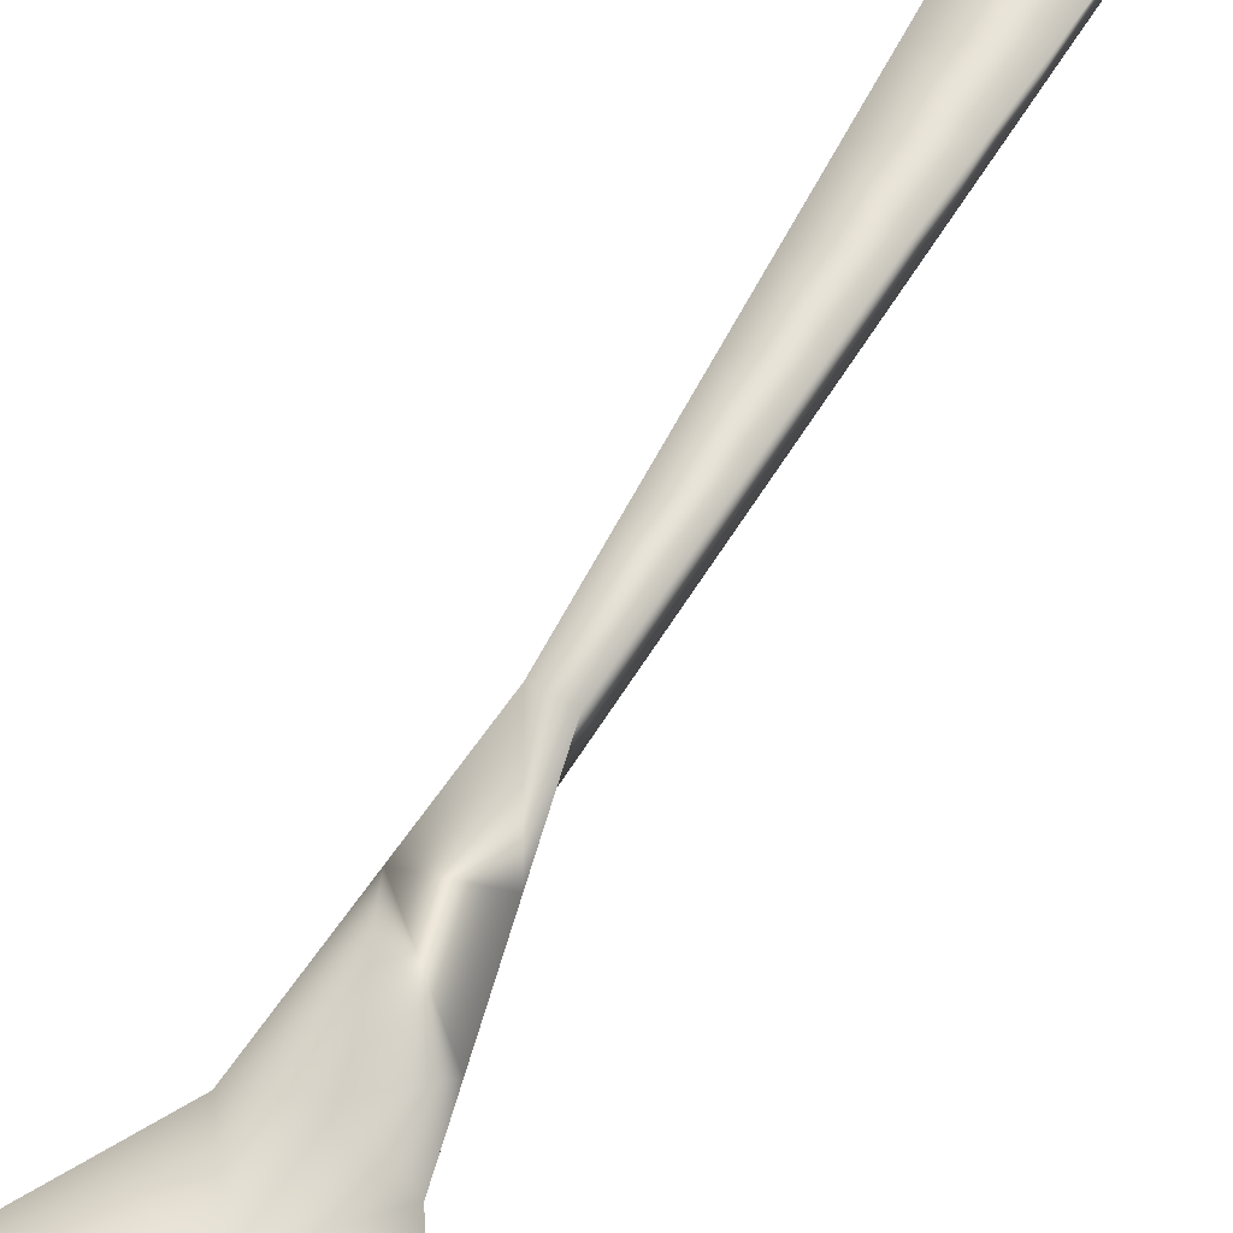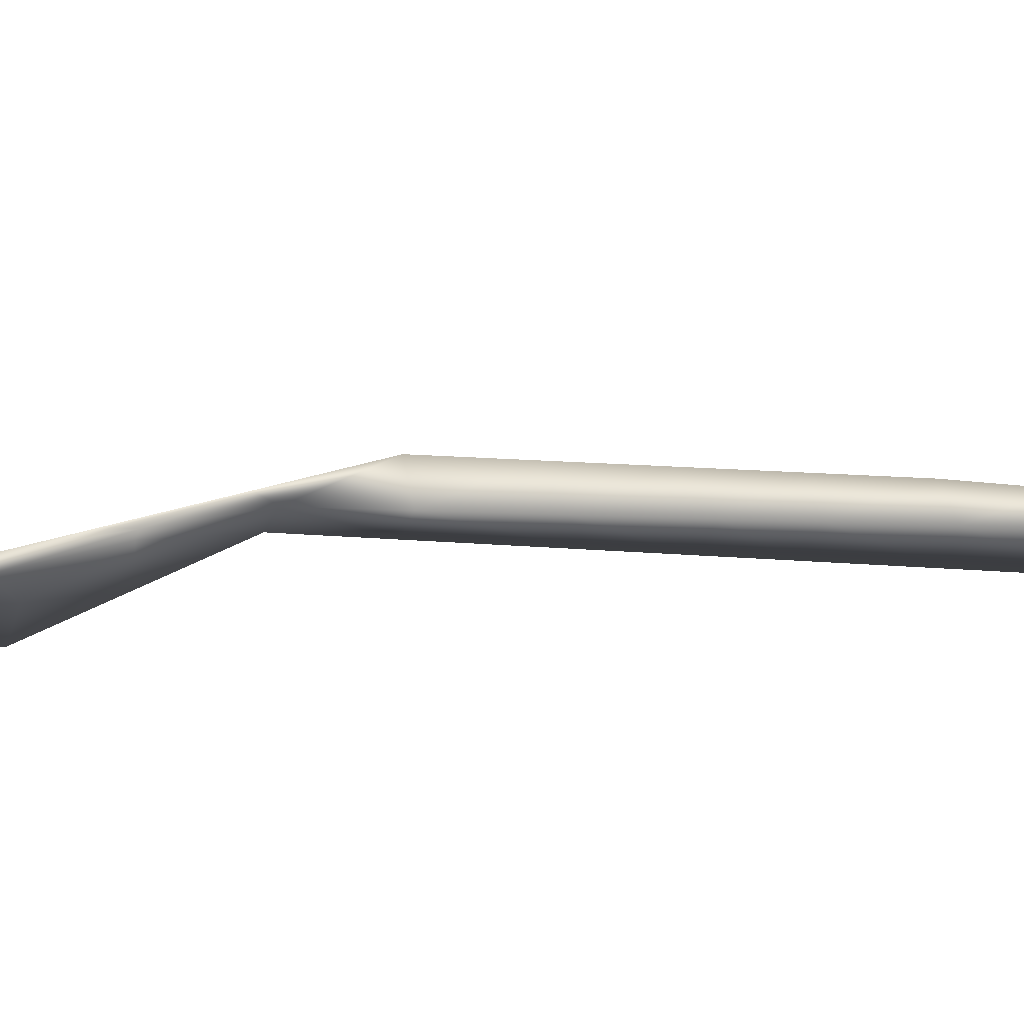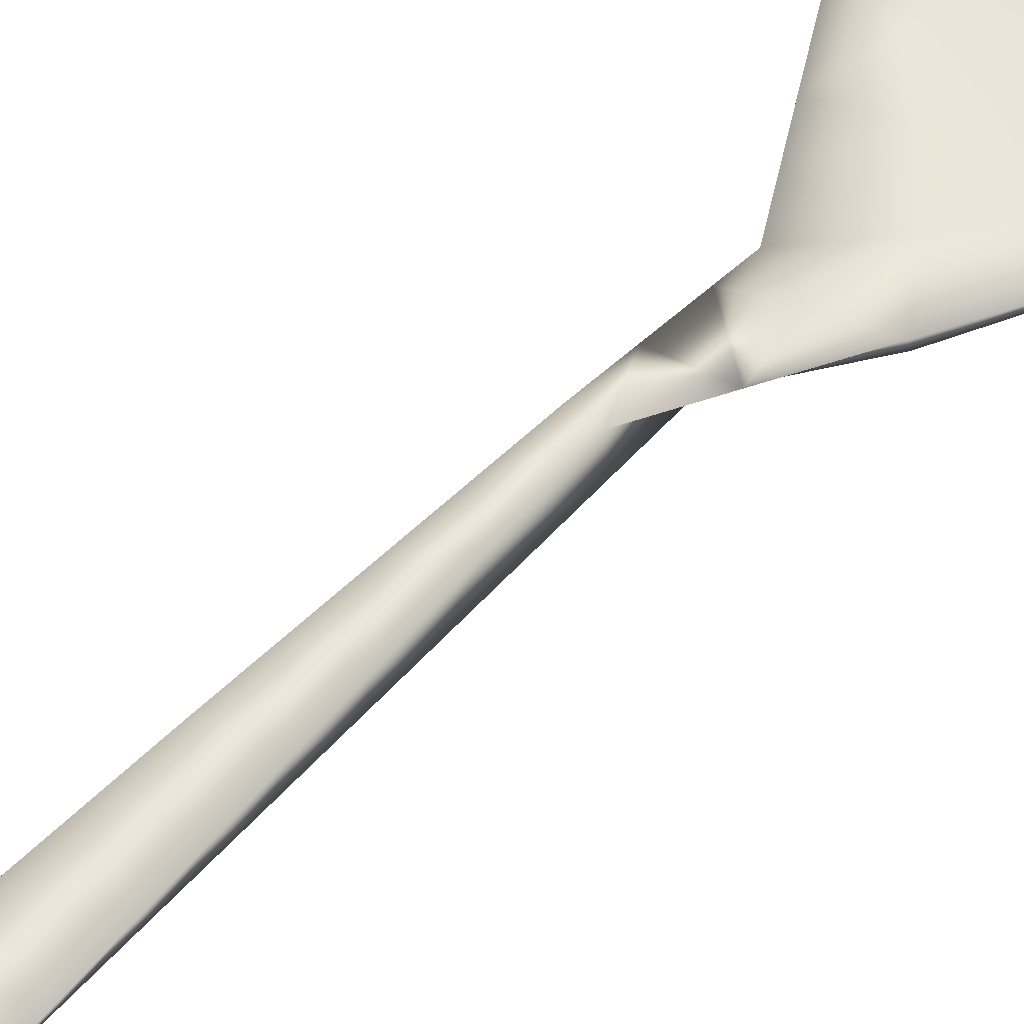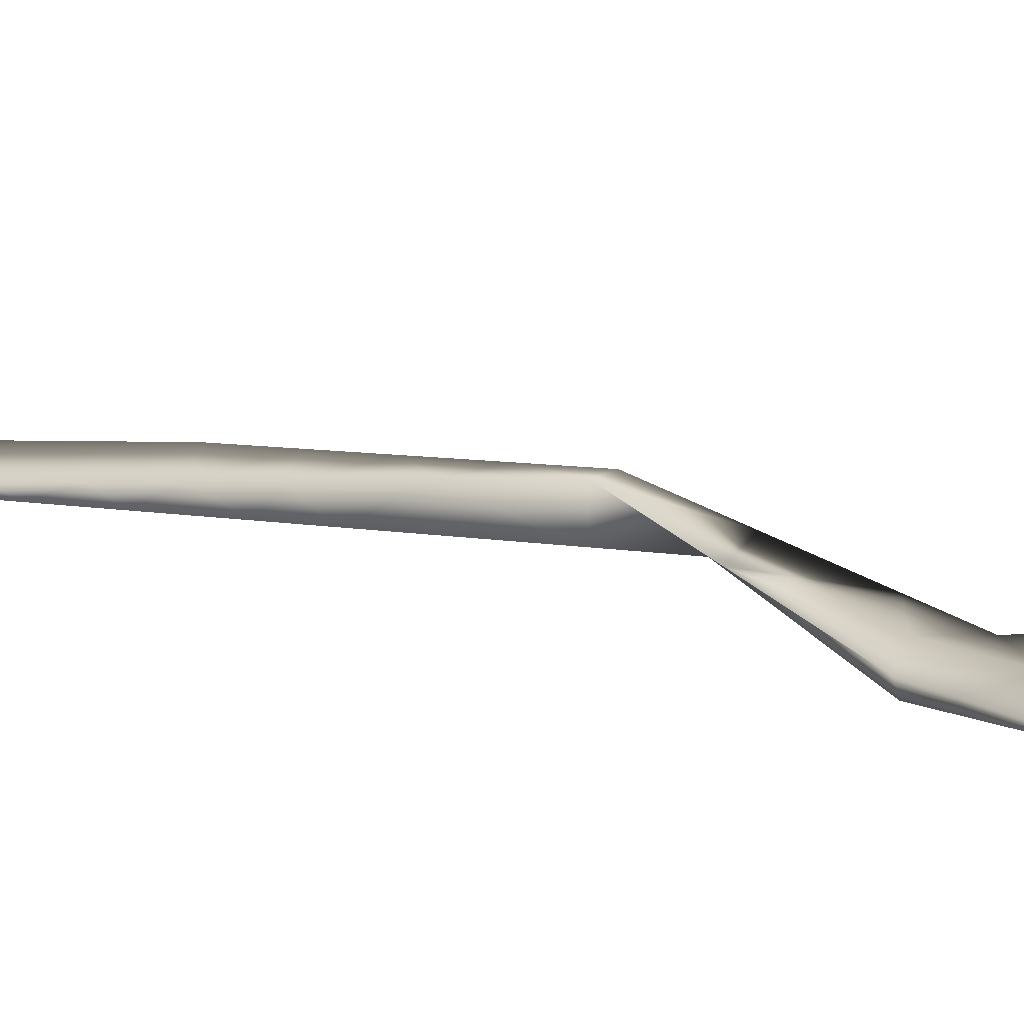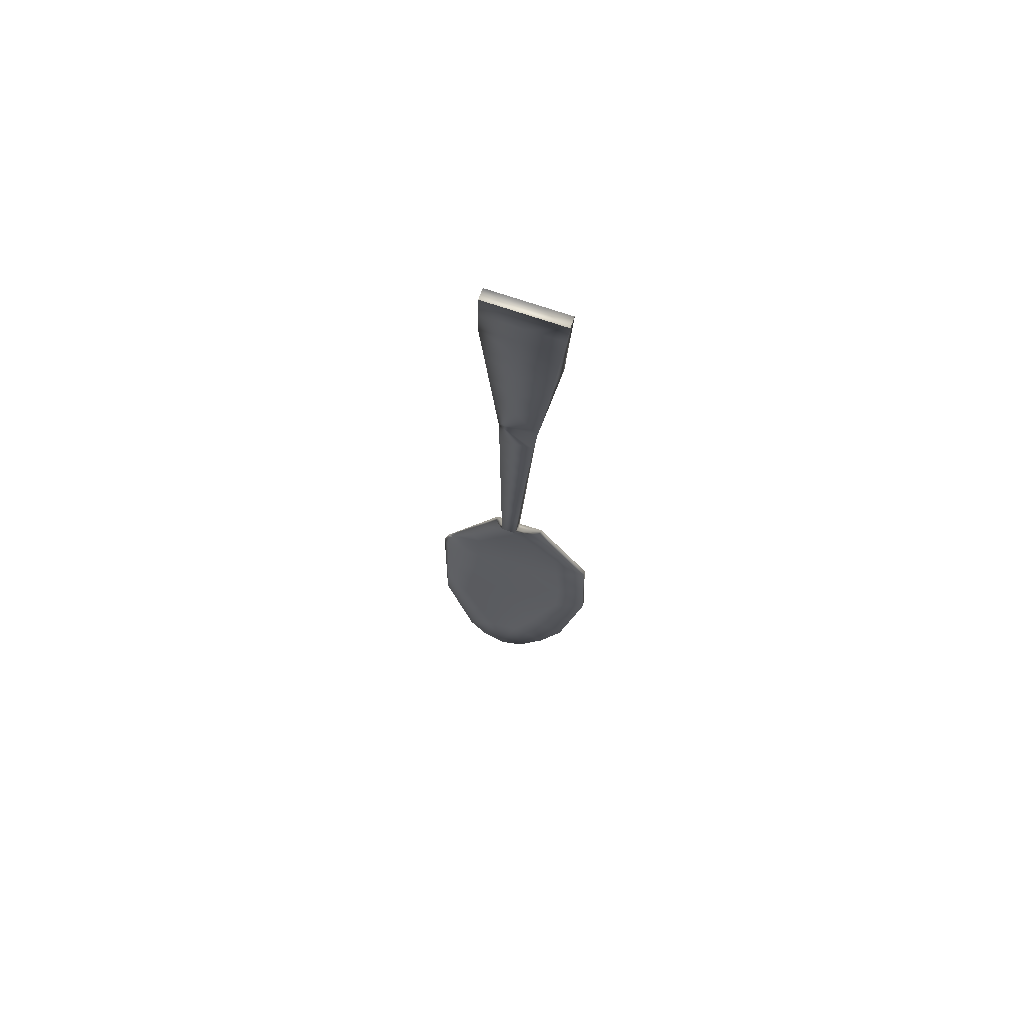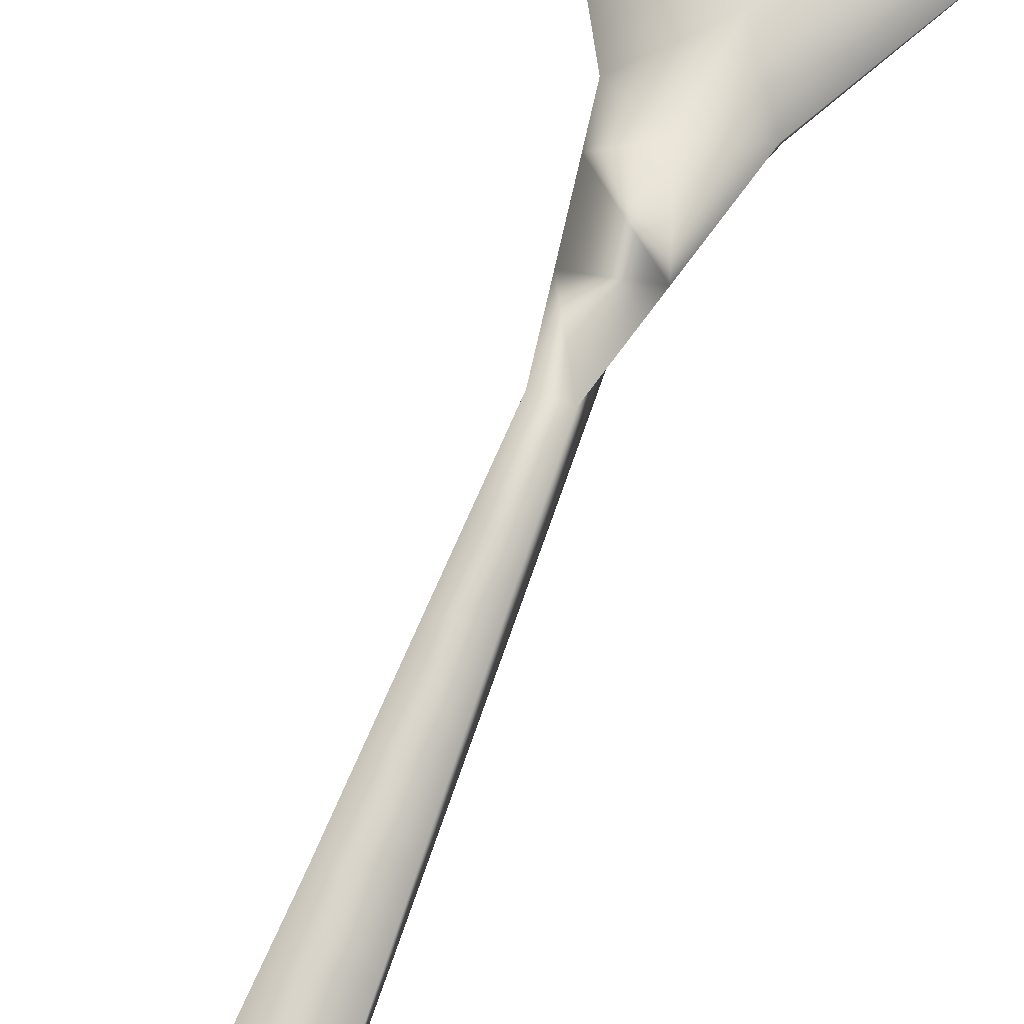
<metadata>
{"format":"obj","ext":"obj","renderer":"f3d","projection":"perspective","resolution":1024,"background":"white","views":[{"elev":65.2,"azim":-150.9,"up":"+Y"},{"elev":-22.1,"azim":-88.7,"up":"+Y"},{"elev":48.2,"azim":41.8,"up":"+Y"},{"elev":12.7,"azim":123.9,"up":"+Y"},{"elev":73.9,"azim":-161.5,"up":"+Z"},{"elev":70.6,"azim":21.5,"up":"+Y"}]}
</metadata>
<code>
v 0.008655 0.04221 0.0636
v 0.05119 0.05042 0.02712
v 0.05119 0.05201 0.02775
v 0.05419 0.04384 0.05428
v 0.05249 0.0441 0.06188
v 0.03668 0.05749 0.002395
v 0.0417 0.05555 0.00689
v 0.02364 0.04256 0.09007
v 0.02364 0.04093 0.08943
v 0.02855 0.04764 0.1084
v 0.03038 0.0588 0.000281
v 0.03038 0.05808 0
v 0.02408 0.05749 0.002395
v 0.00668 0.04667 0.04193
v 0.00668 0.04835 0.04259
v 0.01179 0.05226 0.01988
v 0.03712 0.041 0.08946
v 0.03233 0.0473 0.1072
v 0.03668 0.0582 0.002676
v 0.0417 0.05702 0.00747
v 0.02408 0.0582 0.002676
v 0.02505 0.04448 0.1862
v 0.008656 0.0439 0.06426
v 0.01178 0.0538 0.02051
v 0.03712 0.04256 0.09007
v 0.03748 0.03829 0.2076
v 0.02141 0.03748 0.2159
v 0.04129 0.03915 0.2291
v 0.03527 0.04354 0.1814
v 0.02549 0.04354 0.1814
v 0.0271 0.04866 0.1525
v 0.02856 0.05138 0.1167
v 0.0322 0.05138 0.1167
v 0.04058 0.03692 0.2475
v 0.02018 0.03692 0.2475
v 0.03092 0.05238 0.02015
v 0.02698 0.05523 0.01113
v 0.04058 0.03995 0.248
v 0.02018 0.03995 0.248
v 0.02702 0.04559 0.1449
v 0.03375 0.04548 0.1431
v 0.03373 0.04746 0.149
v 0.03195 0.04711 0.04717
v 0.03107 0.04336 0.05819
v 0.03828 0.04135 0.2053
v 0.02258 0.04093 0.2171
v 0.05184 0.04806 0.04482
v 0.03453 0.04448 0.1628
v 0.01615 0.04157 0.07651
v 0.01615 0.04323 0.07717
v 0.04673 0.04352 0.07245
v 0.02079 0.0372 0.2317
v 0.03903 0.03761 0.2276
v 0.02345 0.04051 0.1986
v 0.0332 0.04618 0.1292
v 0.02157 0.04699 0.04149
v 0.0345 0.0455 0.1652
v 0.02626 0.04457 0.1632
v 0.03277 0.04991 0.1288
v 0.03658 0.04228 0.07326
v 0.04163 0.04724 0.04067
v 0.02608 0.04657 0.1694
v 0.02783 0.05002 0.1346
v 0.02138 0.04044 0.2326
v 0.0376 0.05119 0.028
v 0.03402 0.05537 0.009722
v 0.02609 0.04428 0.09892
v 0.0124 0.04356 0.07072
v 0.01724 0.05622 0.01073
v 0.01724 0.05473 0.01014
v 0.02648 0.05498 0.01089
v 0.03036 0.0415 0.09094
v 0.03472 0.04415 0.0983
v 0.02609 0.0451 0.09924
v 0.02671 0.04807 0.1067
v 0.03939 0.03872 0.2183
v 0.03979 0.04025 0.2172
v 0.04644 0.05299 0.017
v 0.04082 0.0514 0.02365
v 0.009234 0.04947 0.03091
v 0.00923 0.05108 0.03155
v 0.01527 0.04916 0.03764
v 0.01884 0.0511 0.02854
v 0.03438 0.05576 0.01006
v 0.03139 0.0428 0.0817
v 0.03029 0.04347 0.09283
v 0.04096 0.04294 0.08302
v 0.02128 0.05228 0.02019
v 0.04644 0.05452 0.01761
v 0.007667 0.04444 0.05276
v 0.007668 0.04612 0.05343
v 0.04673 0.04294 0.07222
v 0.01806 0.04379 0.06797
v 0.04094 0.03955 0.2386
v 0.03038 0.03692 0.2475
v 0.02664 0.04508 0.154
v 0.02816 0.04713 0.1175
v 0.0349 0.04401 0.1721
v 0.03488 0.04452 0.1733
v 0.03038 0.0415 0.08251
v 0.01989 0.04125 0.08297
v 0.02638 0.04194 0.07462
v 0.01602 0.04307 0.05947
v 0.01515 0.04499 0.05068
v 0.02416 0.04424 0.05393
v 0.0453 0.04888 0.03374
v 0.05306 0.04631 0.04409
v 0.04511 0.04548 0.04789
v 0.03161 0.04545 0.04853
v 0.03103 0.04722 0.04071
v 0.04487 0.05174 0.02747
v 0.04414 0.0496 0.03649
v 0.05151 0.05004 0.03628
v 0.01699 0.04963 0.03068
v 0.01376 0.04711 0.0406
v 0.029 0.05089 0.0288
v 0.0322 0.05282 0.0201
v 0.02659 0.04762 0.161
v 0.04054 0.04308 0.06279
v 0.02819 0.0507 0.1256
v 0.02078 0.04019 0.2403
v 0.02412 0.04315 0.1978
v 0.03081 0.04217 0.2024
v 0.03073 0.04328 0.1925
v 0.03677 0.04245 0.1933
v 0.03981 0.03727 0.2376
v 0.02985 0.0402 0.2401
v 0.03084 0.04106 0.212
v 0.03151 0.04013 0.2223
v 0.05217 0.04608 0.05335
v 0.03417 0.04495 0.1536
v 0.0124 0.04189 0.07005
v 0.01989 0.0429 0.08362
v 0.02296 0.0425 0.06662
v 0.02487 0.04476 0.09672
v 0.03825 0.03795 0.2176
v 0.03002 0.03755 0.2213
v 0.02997 0.03791 0.2116
v 0.0211 0.03734 0.2238
v 0.02986 0.0374 0.23
v 0.02447 0.04203 0.19
v 0.0327 0.04683 0.1164
v 0.03958 0.05396 0.01824
v 0.03412 0.04648 0.1571
v 0.04096 0.04178 0.08256
v 0.02243 0.039 0.2073
v 0.0301 0.04065 0.1969
v 0.03665 0.04026 0.1978
v 0.02457 0.04296 0.07311
v 0.02587 0.04406 0.1723
v 0.02773 0.04655 0.1278
v 0.03335 0.04844 0.1409
v 0.03295 0.04278 0.06598
v 0.04209 0.04364 0.05591
v 0.03526 0.04963 0.03116
v 0.02584 0.04974 0.03061
v 0.04254 0.04766 0.0457
v 0.03506 0.04921 0.03734
v 0.04234 0.04556 0.05474
v 0.02106 0.04773 0.04475
v 0.02555 0.04901 0.03766
v 0.02556 0.04553 0.1778
v 0.02747 0.04934 0.1436
v 0.02198 0.04068 0.2248
v 0.0232 0.04182 0.2094
v 0.03129 0.03981 0.2312
v 0.03353 0.04471 0.05806
v 0.04245 0.04351 0.064
v 0.02473 0.04574 0.05322
v 0.02617 0.04359 0.06326
v 0.03665 0.04293 0.07289
v 0.05307 0.04691 0.04433
v 0.02233 0.05308 0.01989
v 0.05194 0.04997 0.03438
v 0.03582 0.04223 0.188
v 0.05194 0.04878 0.03391
v 0.01688 0.04472 0.0583
v 0.03869 0.05351 0.01524
v 0.0273 0.04598 0.1381
v 0.01511 0.0471 0.04768
v 0.03348 0.04583 0.1362
v 0.03442 0.0474 0.1047
v 0.03105 0.0392 0.2041
v 0.03218 0.03716 0.2405
f 21 12 13
f 19 7 6
f 7 19 20
f 11 12 21
f 11 19 6
f 16 69 70
f 67 72 73
f 10 74 67
f 32 75 10
f 28 76 77
f 11 21 37
f 36 71 66
f 11 6 12
f 70 21 13
f 21 70 69
f 24 80 81
f 82 83 81
f 85 86 25
f 70 71 88
f 2 78 89
f 1 91 90
f 92 5 51
f 68 50 93
f 35 39 95
f 55 142 59
f 29 98 99
f 100 101 102
f 103 104 105
f 106 107 61
f 111 112 113
f 80 114 115
f 173 116 117
f 31 96 118
f 122 123 124
f 124 123 125
f 39 127 121
f 128 129 77
f 4 172 130
f 96 48 58
f 132 49 68
f 133 50 101
f 134 132 103
f 135 8 74
f 136 137 138
f 139 137 140
f 30 141 22
f 18 33 142
f 52 35 121
f 143 111 89
f 118 57 144
f 87 17 145
f 146 54 183
f 133 85 149
f 98 29 150
f 142 55 97
f 58 118 96
f 42 144 131
f 134 153 102
f 104 90 14
f 109 108 154
f 106 155 79
f 156 155 110
f 157 112 158
f 157 159 130
f 114 88 156
f 160 161 82
f 116 161 158
f 118 58 62
f 22 162 30
f 100 145 17
f 96 31 40
f 120 151 63
f 42 152 163
f 29 99 162
f 139 52 164
f 165 128 123
f 26 76 136
f 146 27 165
f 94 166 127
f 164 166 129
f 117 143 84
f 159 167 168
f 93 149 170
f 168 171 51
f 167 169 170
f 172 174 113
f 172 4 107
f 25 182 18
f 29 125 175
f 7 66 6
f 18 67 73
f 50 68 49
f 69 16 24
f 71 13 12
f 18 10 67
f 67 9 72
f 73 72 17
f 74 8 9
f 9 67 74
f 73 25 18
f 25 73 17
f 76 26 77
f 45 77 26
f 71 70 13
f 36 66 178
f 66 7 178
f 79 78 2
f 6 66 12
f 16 80 24
f 80 14 81
f 15 81 14
f 15 82 81
f 81 83 24
f 11 84 19
f 84 11 37
f 87 85 25
f 69 37 21
f 16 70 88
f 88 71 36
f 2 89 3
f 78 20 89
f 20 78 7
f 91 1 23
f 15 90 91
f 90 15 14
f 19 84 20
f 23 68 93
f 93 177 23
f 24 83 173
f 69 173 37
f 34 94 38
f 94 34 28
f 39 38 95
f 34 95 38
f 48 96 131
f 98 57 99
f 57 98 48
f 60 100 102
f 100 9 101
f 102 101 49
f 105 104 56
f 106 2 176
f 61 108 110
f 109 44 105
f 110 109 56
f 3 111 113
f 111 65 112
f 113 112 47
f 14 80 115
f 80 16 114
f 115 114 56
f 37 173 117
f 173 83 116
f 117 116 65
f 62 58 150
f 60 119 92
f 5 92 119
f 120 32 97
f 59 120 63
f 57 118 62
f 52 121 64
f 22 122 124
f 125 123 45
f 22 124 29
f 28 126 53
f 122 22 54
f 39 38 127
f 121 127 64
f 45 128 77
f 128 46 129
f 77 129 28
f 4 130 5
f 96 40 131
f 1 132 23
f 68 23 132
f 49 101 50
f 8 133 9
f 101 9 133
f 44 134 105
f 134 49 132
f 103 132 1
f 33 75 32
f 75 74 10
f 74 75 135
f 26 136 138
f 136 53 137
f 138 137 27
f 52 139 140
f 139 27 137
f 140 137 53
f 141 54 22
f 97 32 10
f 142 33 59
f 39 121 35
f 20 143 89
f 143 65 111
f 89 111 3
f 31 144 42
f 144 31 118
f 17 87 25
f 51 87 145
f 145 92 51
f 27 146 138
f 183 54 147
f 29 175 30
f 54 141 147
f 50 133 149
f 133 8 85
f 149 85 171
f 30 150 29
f 48 98 58
f 150 58 98
f 18 142 10
f 97 10 142
f 40 31 163
f 41 152 42
f 32 120 33
f 59 33 120
f 57 48 144
f 131 144 48
f 4 5 154
f 119 60 153
f 49 134 102
f 134 44 153
f 102 153 60
f 56 104 115
f 104 103 90
f 115 104 14
f 44 109 154
f 109 110 108
f 154 108 4
f 2 106 79
f 106 61 155
f 79 155 36
f 56 156 110
f 156 36 155
f 110 155 61
f 43 157 158
f 157 47 112
f 158 112 65
f 47 157 130
f 157 43 159
f 130 159 5
f 8 135 86
f 135 75 182
f 56 114 156
f 114 16 88
f 156 88 36
f 160 43 161
f 82 161 83
f 65 116 158
f 116 83 161
f 158 161 43
f 150 30 62
f 162 62 30
f 9 100 72
f 100 60 145
f 72 100 17
f 92 145 60
f 40 163 179
f 63 179 163
f 31 42 163
f 59 63 152
f 163 152 63
f 22 29 162
f 57 62 99
f 162 99 62
f 64 164 52
f 27 139 46
f 164 46 139
f 122 165 123
f 165 46 128
f 123 128 45
f 28 53 76
f 136 76 53
f 46 165 27
f 54 146 122
f 165 122 146
f 38 94 127
f 94 28 166
f 127 166 64
f 46 164 129
f 164 64 166
f 129 166 28
f 37 117 84
f 117 65 143
f 84 143 20
f 5 159 168
f 159 43 167
f 168 167 171
f 91 177 180
f 169 43 160
f 91 180 15
f 177 93 170
f 93 50 149
f 170 149 171
f 5 168 51
f 85 8 86
f 171 167 170
f 167 43 169
f 170 169 177
f 53 126 140
f 130 172 47
f 113 47 172
f 176 3 174
f 184 35 52
f 45 148 125
f 61 107 108
f 152 41 181
f 169 160 180
f 174 3 113
f 175 125 148
f 66 71 12
f 24 173 69
f 106 176 107
f 108 107 4
f 124 125 29
f 41 131 40
f 175 141 30
f 141 175 147
f 138 183 26
f 41 179 181
f 59 152 181
f 41 42 131
f 180 177 169
f 177 91 23
f 3 176 2
f 107 174 172
f 174 107 176
f 148 45 26
f 79 178 78
f 151 120 97
f 36 178 79
f 178 7 78
f 151 97 55
f 40 179 41
f 15 180 82
f 179 63 151
f 59 181 55
f 147 175 148
f 151 181 179
f 181 151 55
f 180 160 82
f 146 183 138
f 105 134 103
f 148 183 147
f 5 119 154
f 90 103 1
f 86 182 25
f 182 86 135
f 183 148 26
f 33 18 182
f 33 182 75
f 34 95 184
f 119 153 44
f 109 105 56
f 154 119 44
f 171 85 87
f 126 184 140
f 52 140 184
f 51 171 87
f 28 34 126
f 184 95 35
f 34 184 126

</code>
